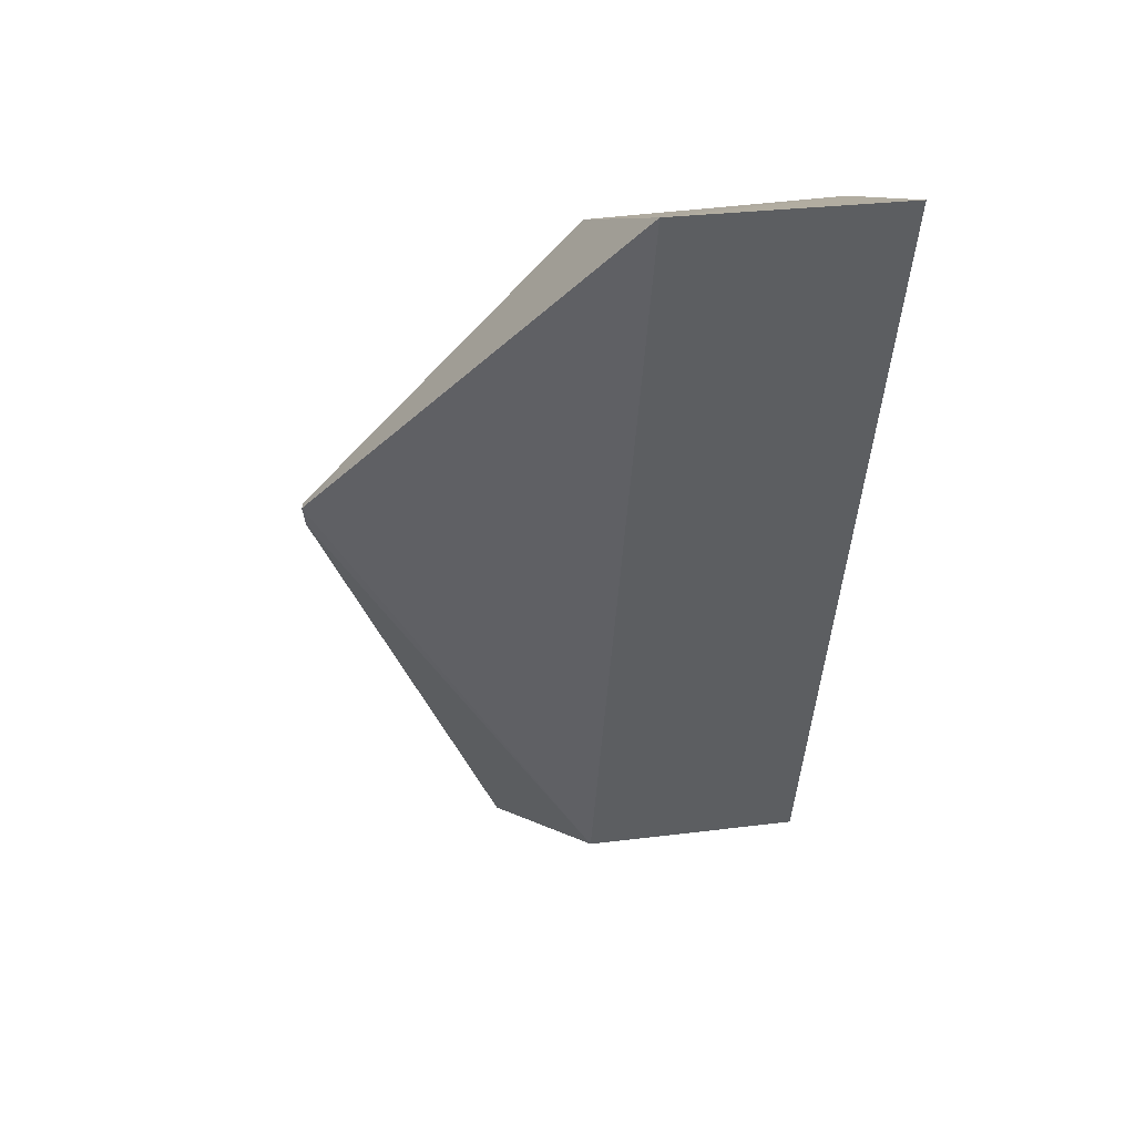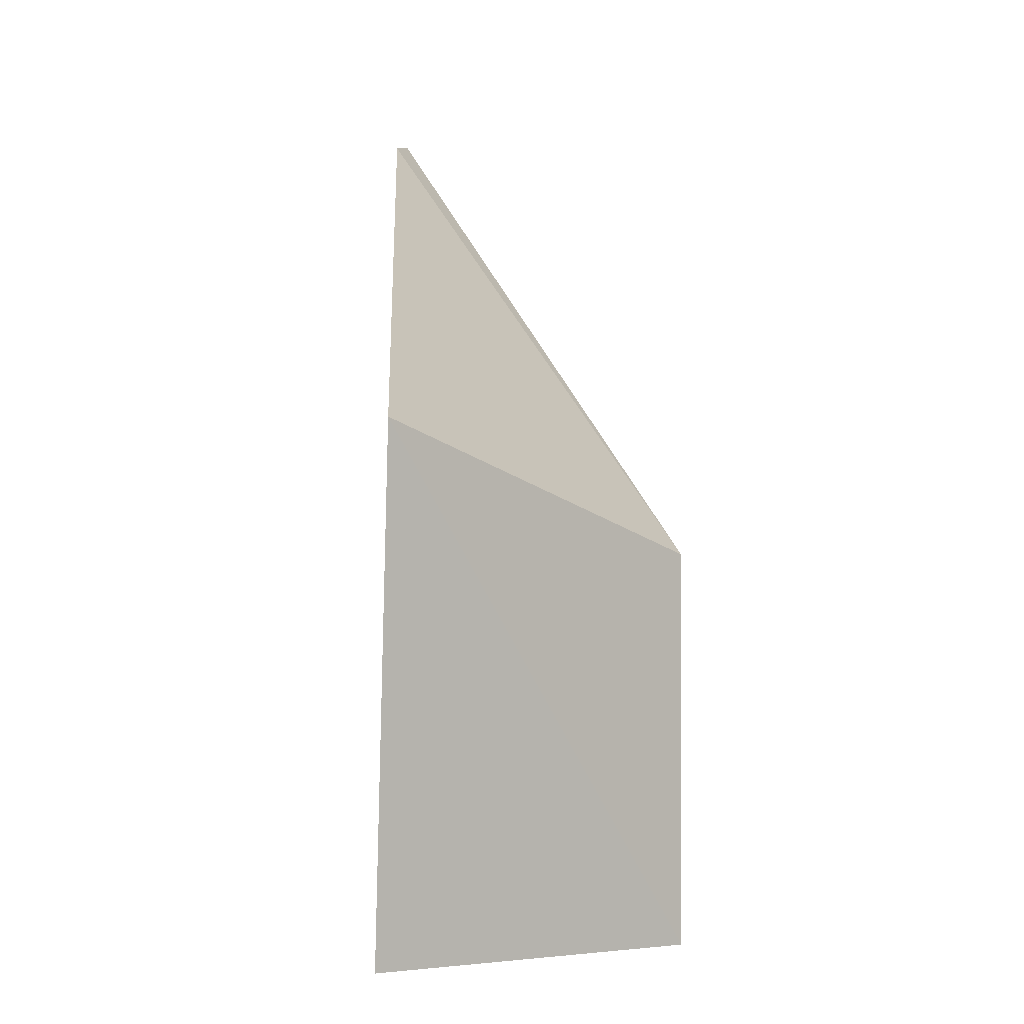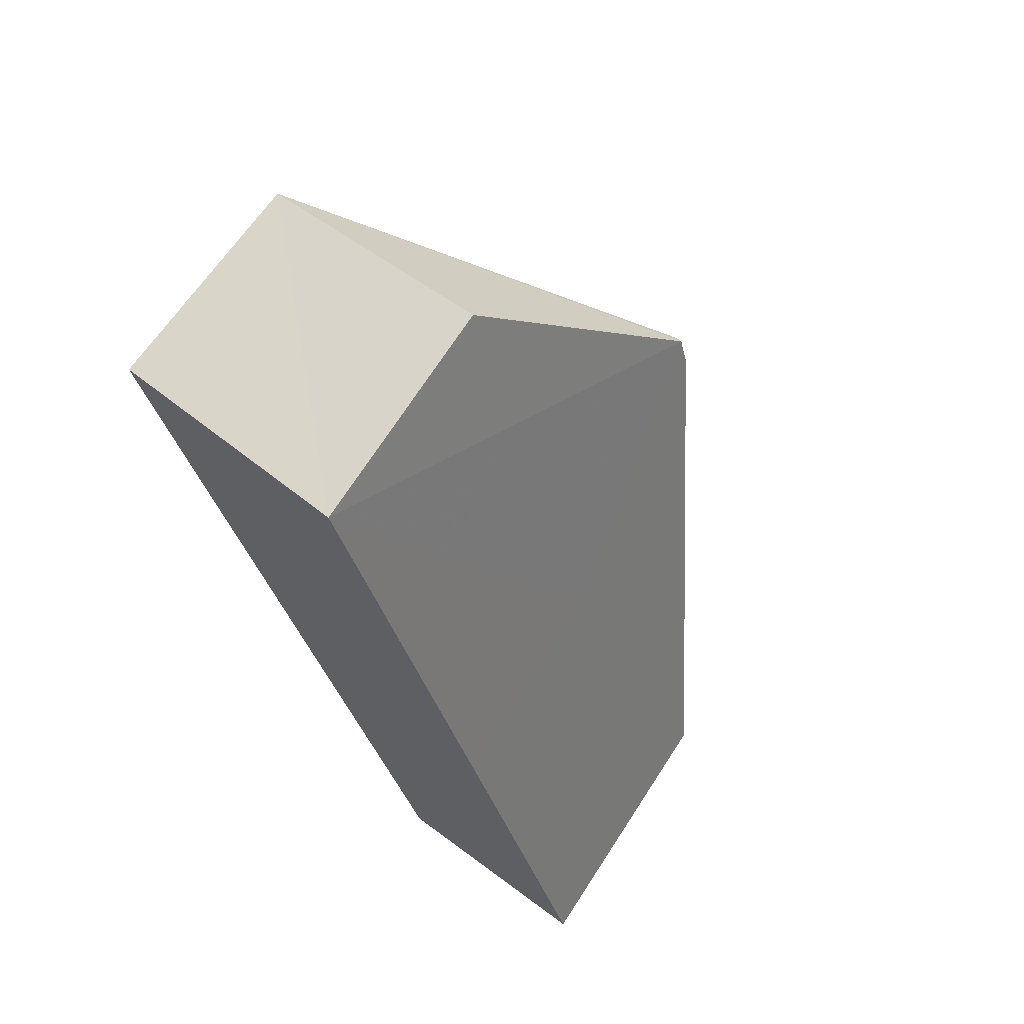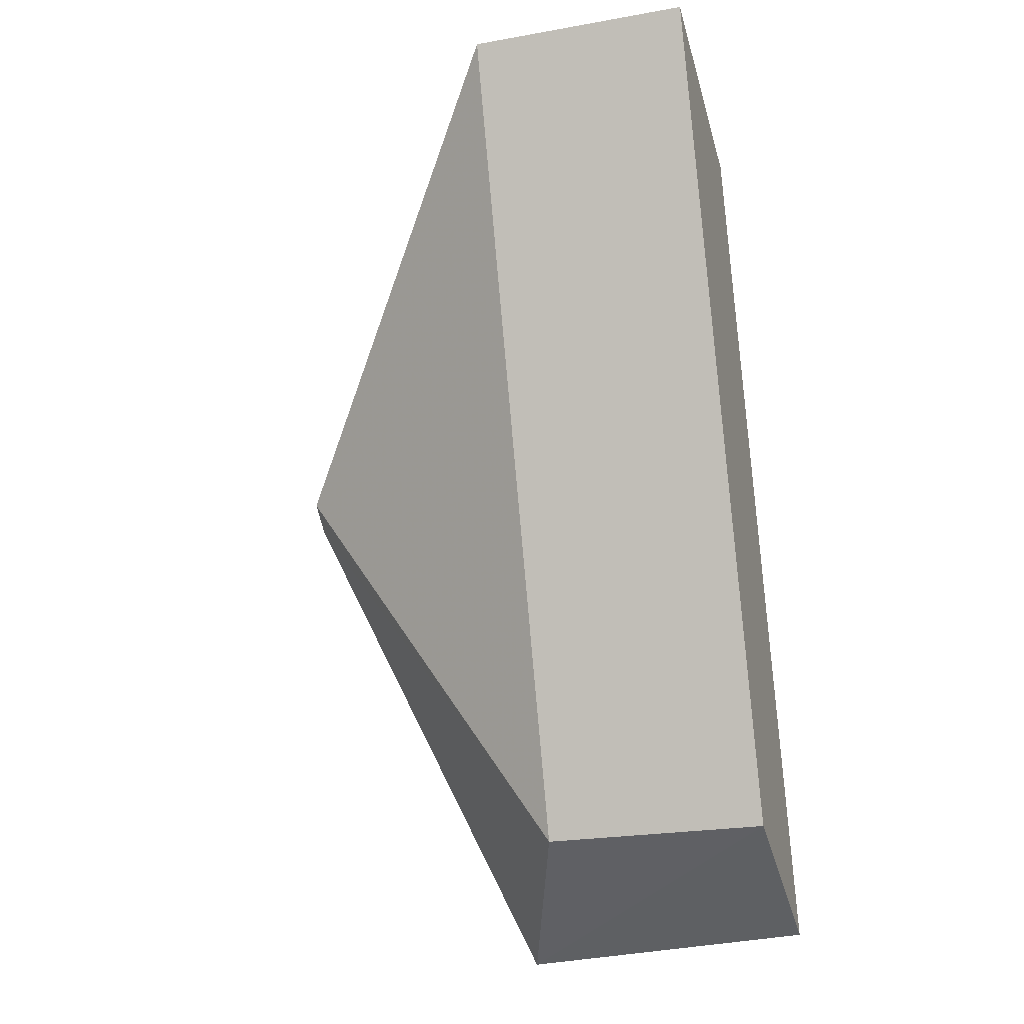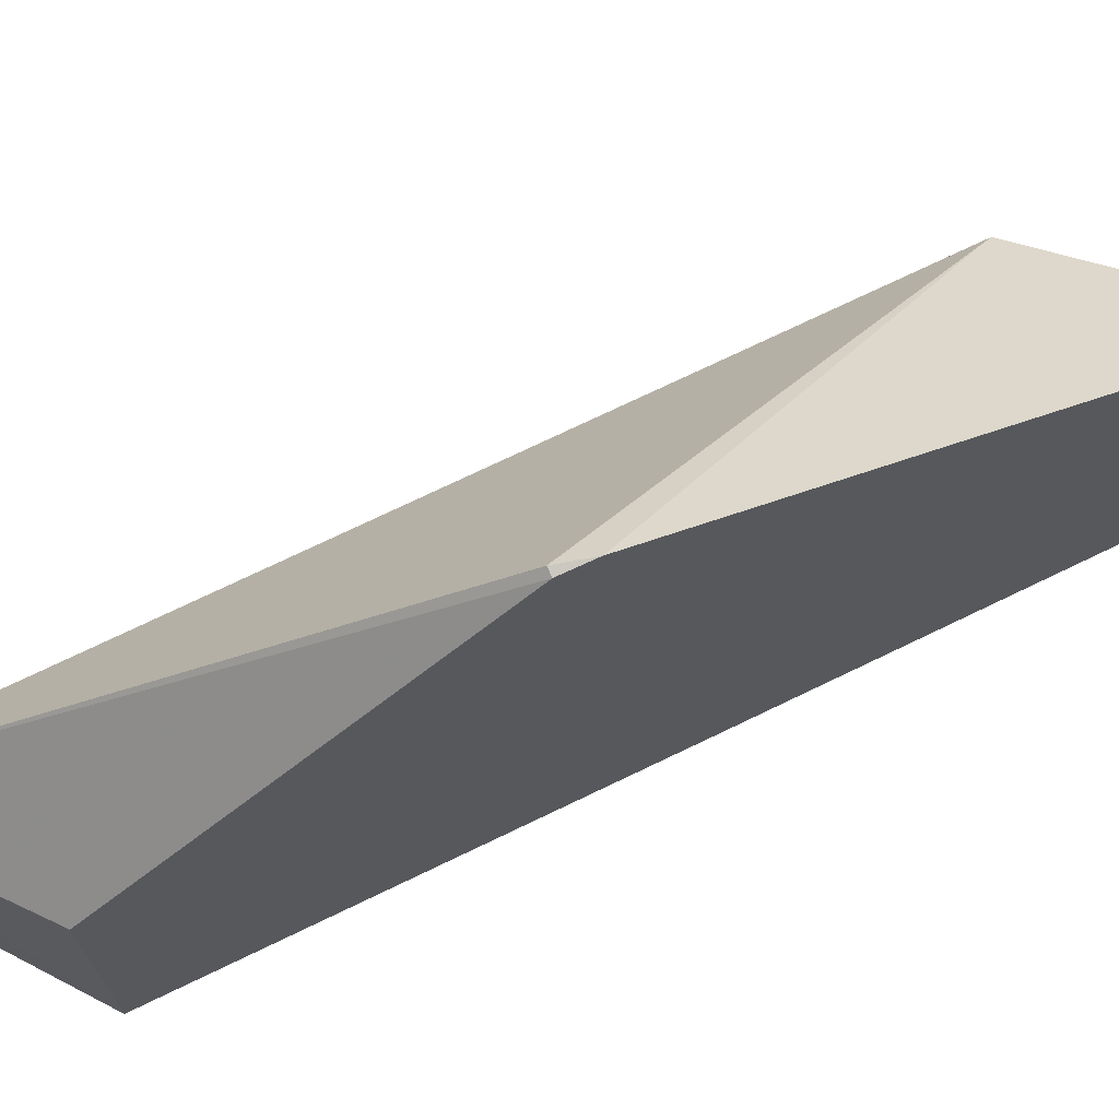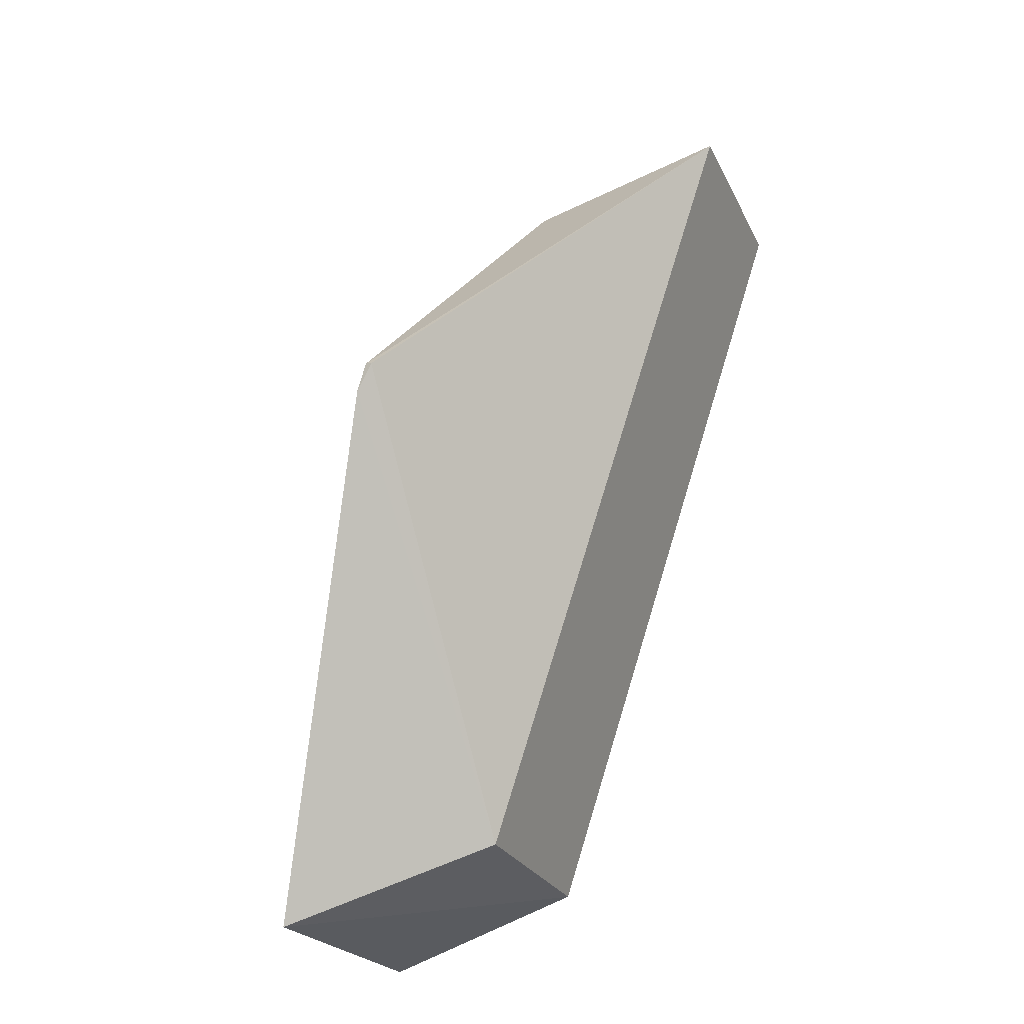
<metadata>
{"format":"obj","ext":"obj","renderer":"f3d","projection":"perspective","resolution":1024,"background":"white","views":[{"elev":29.2,"azim":-100.6,"up":"+Z"},{"elev":-1.1,"azim":159.8,"up":"+Y"},{"elev":63.1,"azim":32.6,"up":"+Z"},{"elev":-23.6,"azim":-73.4,"up":"+Z"},{"elev":72.7,"azim":46.0,"up":"+Y"},{"elev":-25.7,"azim":-158.9,"up":"+Z"}]}
</metadata>
<code>
v -86.82 -6.265 -65.99
v -82.6 -8.258 -73.85
v -84.98 -8.258 -66.61
v -82.62 -5.623 -74
v -84.44 -8.26 -73.24
v -83.74 -6.199 -70.51
v -84.44 -6.265 -73.24
v -86.82 -8.26 -65.99
v -83.7 -8.258 -70.5
v -84.16 -3.735 -69.42
v -85.06 -6.048 -66.64
v -84.22 -3.714 -69.44
v -84.07 -3.751 -69.68
f 5 4 2
f 6 2 4
f 7 5 1
f 7 4 5
f 8 3 1
f 8 1 5
f 9 6 3
f 9 2 6
f 9 5 2
f 9 8 5
f 9 3 8
f 10 3 6
f 10 6 4
f 11 10 1
f 11 1 3
f 11 3 10
f 12 7 1
f 12 1 10
f 13 12 10
f 13 10 4
f 13 4 7
f 13 7 12

</code>
